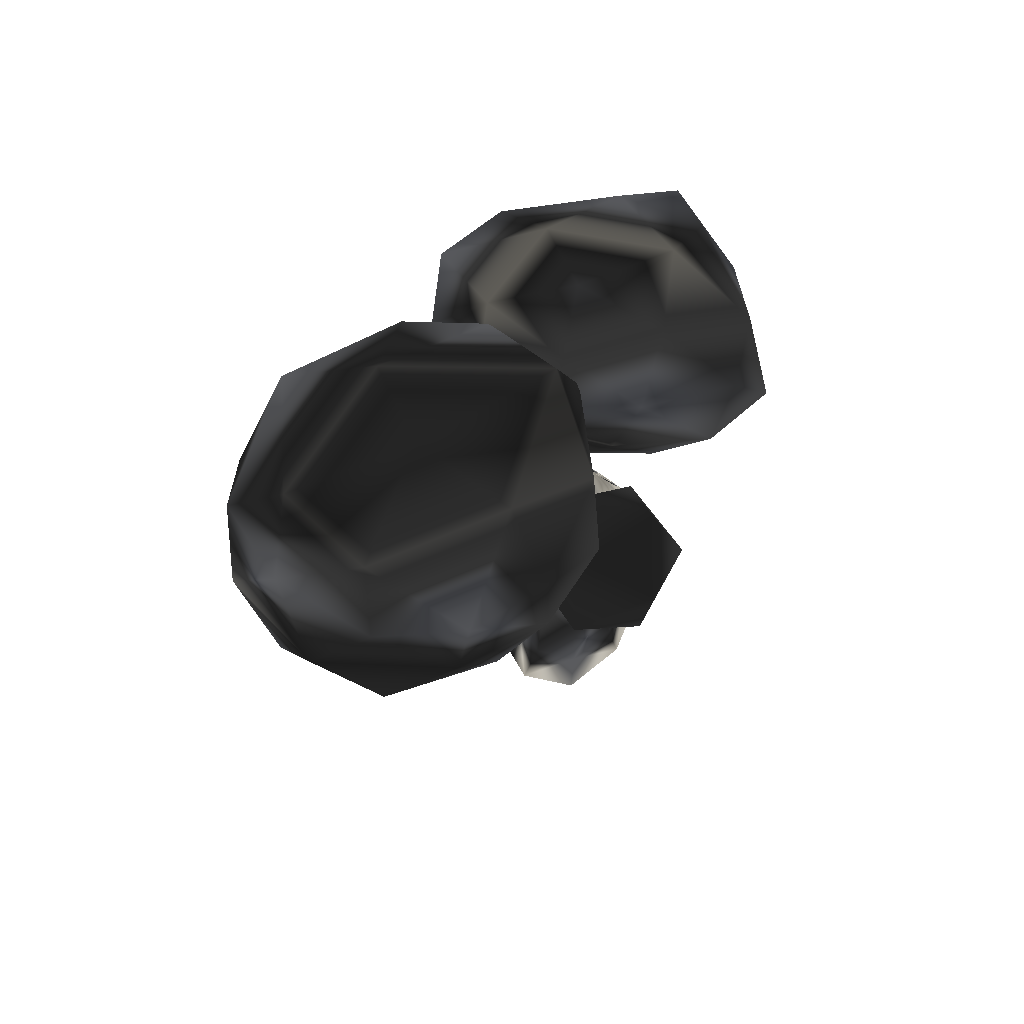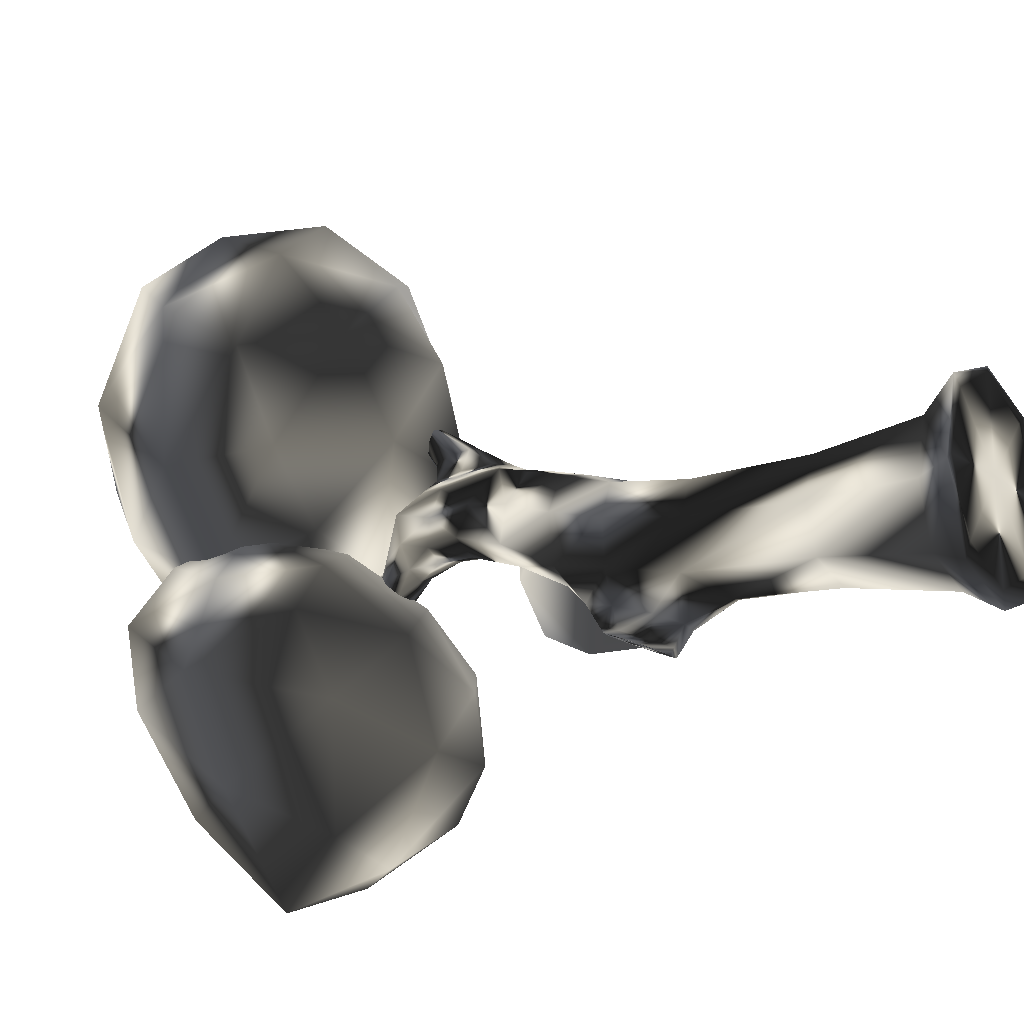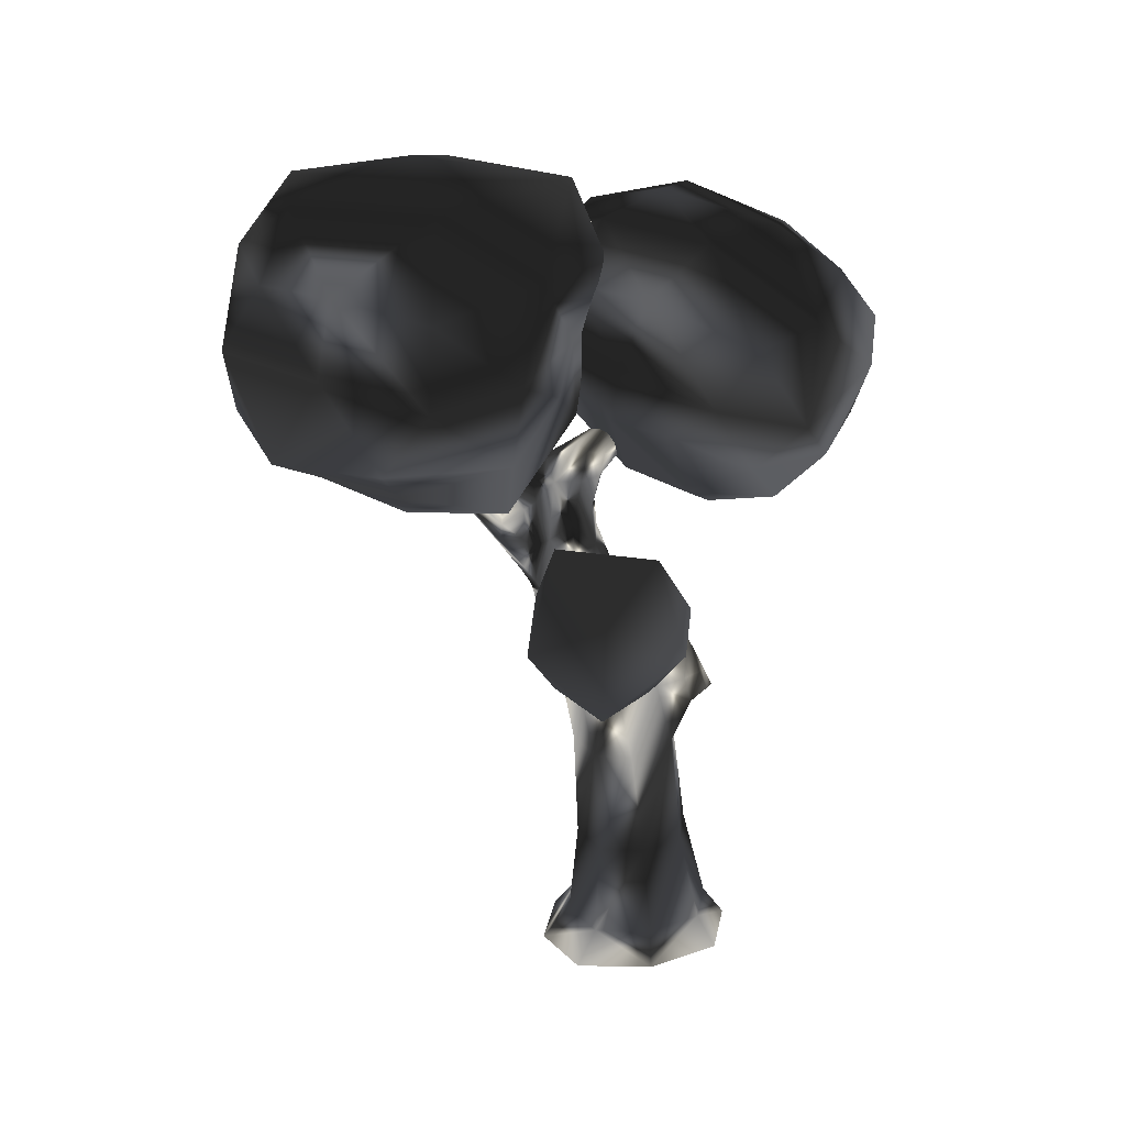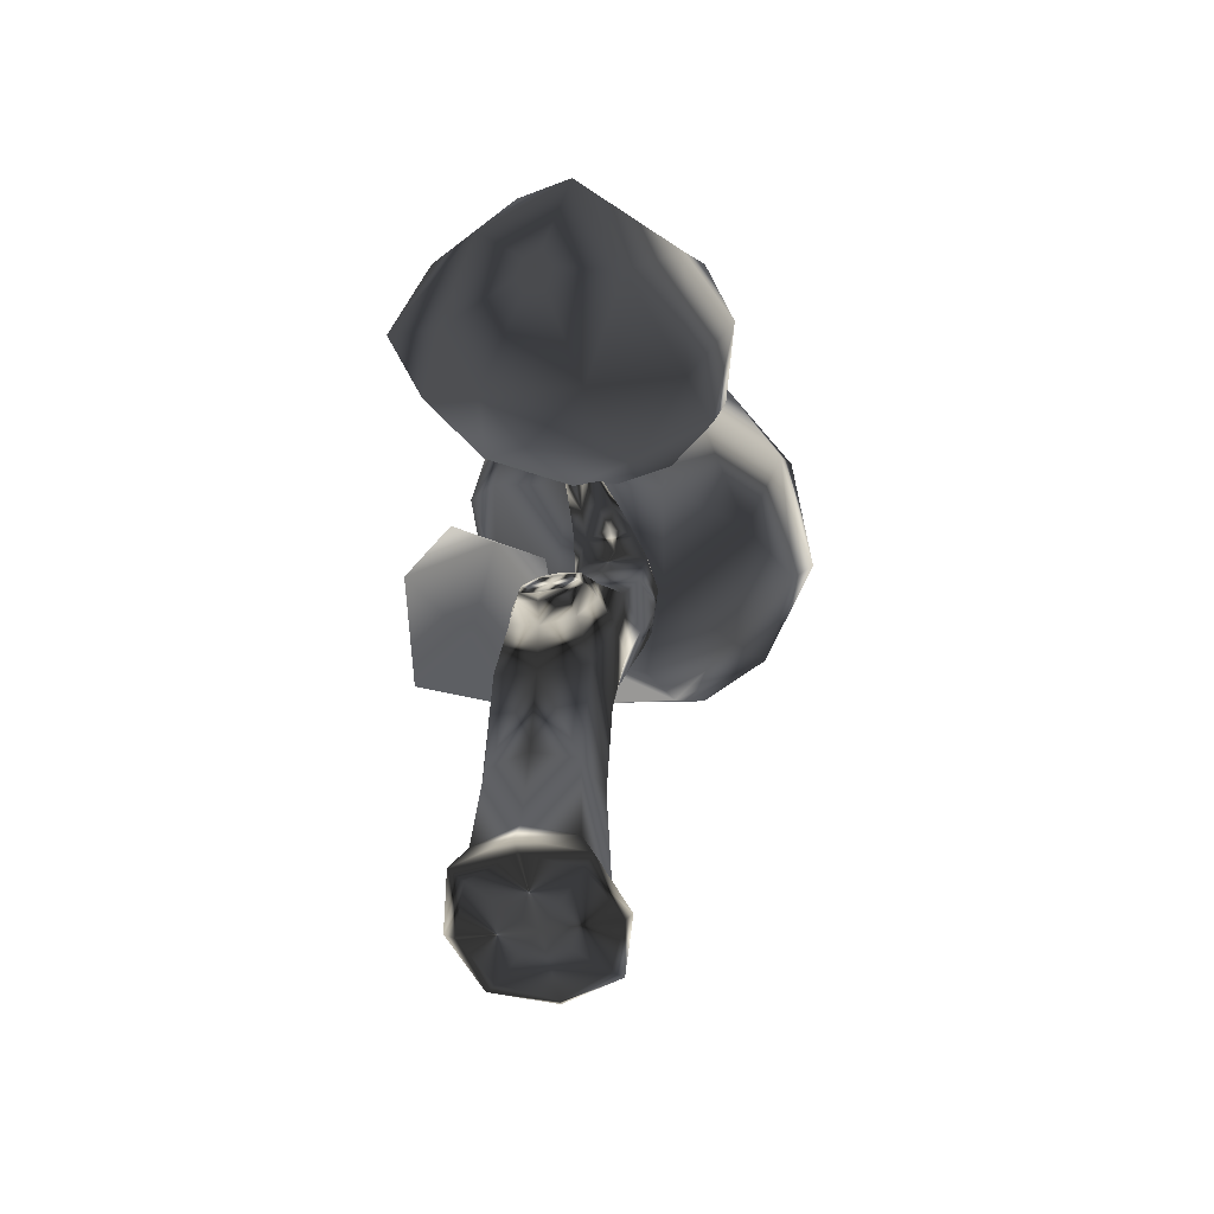
<metadata>
{"format":"obj","ext":"obj","renderer":"f3d","projection":"perspective","resolution":1024,"background":"white","views":[{"elev":67.7,"azim":36.5,"up":"+Y"},{"elev":-20.9,"azim":-51.7,"up":"+Z"},{"elev":29.5,"azim":77.5,"up":"+Y"},{"elev":-47.9,"azim":-170.6,"up":"+Y"}]}
</metadata>
<code>
g Leaves_1
v -80.91 699 325.1
v 117.6 859 384.6
v -136.7 854.3 545.4
v -298 846.7 314.7
v -137.1 854.4 121.9
v 111 945.4 152.1
v 17.31 1093 513.7
v -251.7 1072 478.5
v -228.6 1086 133.1
v 20.09 1088 68.37
v 152.3 1076 320.1
v -60.8 1220 309.6
v -106.2 754.2 439.2
v 37.99 786.5 350.3
v 20.42 845.3 514.7
v 118 855.7 214.9
v 25.89 740.5 203.4
v -206.4 750.2 337
v -239.8 834.5 457.9
v -122.4 741.3 217.5
v -244.2 829.7 195.1
v -4.35 862.1 103.9
v 160.8 959.8 327
v 158.7 985.9 208.5
v -55.85 978.1 562.4
v 109.9 997.8 457.6
v -325.5 951.2 386.7
v -214.7 965.6 532.6
v -189.4 978.1 71.83
v -301.5 959.9 181
v 83.21 1011 128
v -67.48 966.1 69.2
v 116.2 1110 437.9
v -129.3 1094 525.8
v -311.3 1076 290.4
v -126.9 1101 71.99
v 119.3 1106 173.6
v -23.71 1177 466.8
v 78.67 1187 298.7
v -166.7 1174 448.3
v -182.2 1174 236.8
v 13.38 1202 114.1
f 1 14 13
f 2 14 16
f 1 13 18
f 1 18 20
f 1 20 17
f 2 16 23
f 3 15 25
f 4 19 27
f 5 21 29
f 6 22 31
f 2 23 26
f 3 25 28
f 4 27 30
f 5 29 32
f 6 31 24
f 7 33 38
f 8 34 40
f 9 35 41
f 10 36 42
f 11 37 39
f 39 42 12
f 39 37 42
f 37 10 42
f 42 41 12
f 42 36 41
f 36 9 41
f 41 40 12
f 41 35 40
f 35 8 40
f 40 38 12
f 40 34 38
f 34 7 38
f 38 39 12
f 38 33 39
f 33 11 39
f 24 37 11
f 24 31 37
f 31 10 37
f 32 36 10
f 32 29 36
f 29 9 36
f 30 35 9
f 30 27 35
f 27 8 35
f 28 34 8
f 28 25 34
f 25 7 34
f 26 33 7
f 26 23 33
f 23 11 33
f 31 32 10
f 31 22 32
f 22 5 32
f 29 30 9
f 29 21 30
f 21 4 30
f 27 28 8
f 27 19 28
f 19 3 28
f 25 26 7
f 25 15 26
f 15 2 26
f 23 24 11
f 23 16 24
f 16 6 24
f 17 22 6
f 17 20 22
f 20 5 22
f 20 21 5
f 20 18 21
f 18 4 21
f 18 19 4
f 18 13 19
f 13 3 19
f 16 17 6
f 16 14 17
f 14 1 17
f 13 15 3
f 13 14 15
f 14 2 15
g Leaves_2
v 16.33 722.9 -78.17
v 112.3 875.9 7.891
v -78.31 853.3 105.7
v -223.6 803.9 -15.5
v -148.1 798.7 -279.4
v 108.3 824.2 -211.2
v 14.7 1057 111.4
v -215.4 1023 86.93
v -232.9 1057 -97.97
v 2.619 1042 -254.6
v 174 1013 -90.44
v -49.12 1154 -22
v -27 763.9 27.59
v 82.6 775 -28.6
v 23.4 862.7 64.36
v 156.2 836.5 -94.74
v 63.52 744.1 -157.7
v -121.9 714.4 -40.23
v -156.8 822 62.43
v -78.77 702 -177.1
v -204.5 758.8 -131.1
v -34.93 811.6 -296.5
v 178.6 937.4 -35.62
v 197.4 911.3 -152.9
v -31.27 961.2 110.3
v 80.01 964 65.36
v -238.6 924.3 45.25
v -167.4 934.2 127.3
v -218 916.6 -215.5
v -267.4 944 -75.81
v 47.22 920 -290.2
v -90 928.9 -343.6
v 100.7 1063 35.66
v -104.8 1059 130.9
v -261 1052 4.018
v -109.6 1072 -209.4
v 135.3 1025 -181.4
v -7.028 1136 69.4
v 72.08 1121 -50.55
v -143 1115 53.84
v -141.1 1129 -79.47
v 12.5 1116 -160.6
f 43 56 55
f 44 56 58
f 43 55 60
f 43 60 62
f 43 62 59
f 44 58 65
f 45 57 67
f 46 61 69
f 47 63 71
f 48 64 73
f 44 65 68
f 45 67 70
f 46 69 72
f 47 71 74
f 48 73 66
f 49 75 80
f 50 76 82
f 51 77 83
f 52 78 84
f 53 79 81
f 81 84 54
f 81 79 84
f 79 52 84
f 84 83 54
f 84 78 83
f 78 51 83
f 83 82 54
f 83 77 82
f 77 50 82
f 82 80 54
f 82 76 80
f 76 49 80
f 80 81 54
f 80 75 81
f 75 53 81
f 66 79 53
f 66 73 79
f 73 52 79
f 74 78 52
f 74 71 78
f 71 51 78
f 72 77 51
f 72 69 77
f 69 50 77
f 70 76 50
f 70 67 76
f 67 49 76
f 68 75 49
f 68 65 75
f 65 53 75
f 73 74 52
f 73 64 74
f 64 47 74
f 71 72 51
f 71 63 72
f 63 46 72
f 69 70 50
f 69 61 70
f 61 45 70
f 67 68 49
f 67 57 68
f 57 44 68
f 65 66 53
f 65 58 66
f 58 48 66
f 59 64 48
f 59 62 64
f 62 47 64
f 62 63 47
f 62 60 63
f 60 46 63
f 60 61 46
f 60 55 61
f 55 45 61
f 58 59 48
f 58 56 59
f 56 43 59
f 55 57 45
f 55 56 57
f 56 44 57
g Leaves_3
v 98.69 475.9 20.5
v 191.7 498.1 111
v 71.31 481.4 150.2
v -7.857 520.2 47.32
v 57.47 576.8 -47.06
v 185.1 581.8 -4.648
v 125.4 572.8 200
v 9.698 596.7 163.6
v 12.35 648.6 50.85
v 135.8 705.7 22.52
v 204.4 646.6 110.6
v 89.91 713.8 154
f 85 86 87
f 86 85 90
f 85 87 88
f 85 88 89
f 85 89 90
f 86 90 95
f 87 86 91
f 88 87 92
f 89 88 93
f 90 89 94
f 86 95 91
f 87 91 92
f 88 92 93
f 89 93 94
f 90 94 95
f 91 95 96
f 92 91 96
f 93 92 96
f 94 93 96
f 95 94 96
g Tree_1
v -125.5 562.2 90.09
v -66.79 586.2 33.23
v 1.985 562.2 90.09
v -56.74 538.3 146.9
v 0 -11.68 22.69
v -17.35 895.2 20.14
v 0 181.9 100
v 75 181.9 18.68
v 0 181.9 -62.64
v -75 181.9 18.68
v 17.46 967.1 18.94
v -4.191 896.7 36.58
v -4.243 893.7 3.694
v 8.913 895.2 20.14
v -18.05 687.9 105.3
v -71.98 706.2 62.87
v -63.98 575 155.3
v -115.7 687.9 105.3
v -36.52 791.3 282.6
v -59.47 743 153.5
v -21.07 659 154.4
v -102.4 659 154.4
v -67.8 844.4 321.9
v -58.09 782.2 291.4
v -49.35 800.4 273.8
v -70.92 791.3 282.6
v -106.2 -11.68 11.34
v 0 -11.68 -130.3
v 106.2 -11.68 11.34
v 0 -11.68 152.9
v -22.26 445.7 121.7
v 48.99 445.7 54.91
v -57.89 445.7 -82.4
v -93.51 445.7 54.91
v -22.26 445.7 -81.24
v -33.4 480.9 -66.56
v -11.13 410.6 -98.24
v 13.36 445.7 -82.4
v 31.17 445.7 -47.72
v -5.566 393.1 -62.35
v -38.96 498.4 -33.09
v -75.7 445.7 -47.72
v -12.92 795.3 62.11
v -40.42 788.2 30.71
v -40.18 802.3 93.52
v -67.68 795.3 62.11
v -71.11 693.4 202.2
v -49.41 730.4 199.1
v -51.95 656.4 205.4
v -30.26 693.4 202.2
v -95.25 -11.68 19.85
v -105.8 544.3 132.7
v -129.8 616.8 102.7
v -79.65 -11.68 -94.85
v 0 -11.68 -107.1
v -79.22 651.3 56.48
v 79.65 -11.68 -94.85
v 95.25 -11.68 19.85
v -13.52 616.8 102.7
v 79.65 -11.68 117.5
v 0 -11.68 146.8
v -64.66 558.6 150.8
v -56.25 181.9 79.67
v -89.06 445.7 -4.137
v 44.53 445.7 -4.137
v 31.17 445.7 105
v -5.566 344.7 105.4
v 68.5 344.7 37.08
v -1.391 331.5 -43.89
v -79.63 344.7 37.08
v 4.205 949.1 19.24
v 12.04 948.8 9.056
v 19.88 949.1 19.24
v 12.05 949.5 29.42
v -15.17 896.3 32.47
v -103 701.7 73.48
v 6.772 896.3 32.47
v -38.35 701.7 73.48
v -114 671.5 138.8
v -55.54 789.9 38.56
v -11.98 671.5 138.8
v -25.24 789.9 38.56
v -16.29 754.4 93.3
v -55.55 751.6 53.8
v -52.17 775.6 134.2
v -92 754.4 93.3
v -58.49 602.6 170.2
v -86.23 662.4 169.7
v -31.71 662.4 169.7
v -59.44 722.2 169.2
v -31.98 596 155.1
v -94.86 596 155.1
v -89.59 722 153.8
v -30.49 722 153.8
v -67.12 827.2 319.4
v -77.34 831.1 312.1
v -51.22 831.1 312.1
v -61.44 835 304.7
v -37.97 798 276.5
v -35.84 665.7 204.6
v -67.43 665.7 204.6
v -62.91 798.3 275.6
v -56.25 181.9 -42.31
v 56.25 181.9 -42.31
v 56.25 181.9 79.67
v -79.65 -11.68 117.5
v -82.8 36.72 7.506
v 0 36.72 -98.22
v 82.8 36.72 7.506
v 0 36.72 113.2
v -75.7 445.7 105
v -113.3 580.2 47.45
v -17.72 580.2 47.45
v -10.18 544.3 132.7
v -42.01 504 138.8
v 24.23 510 72.48
v -48.7 529.1 0.8083
v -110.8 510 72.48
v -48.98 445.7 -81.53
v 4.455 445.7 -81.53
v -13.91 419.4 -93.41
v -30.61 472.1 -69.65
v -56.39 472.1 -70.52
v -51.22 406.2 -58.69
v -4.831 472.1 -70.52
v 31.74 406.2 -58.69
v -73.46 485.3 -36.75
v -41.57 419.4 -94.28
v 3.885 485.3 -36.75
v 13.74 419.4 -94.28
v 17.81 445.7 -74.31
v -9.74 406.2 -89.85
v -34.79 485.3 -58.77
v -62.34 445.7 -74.31
v -66.13 800.6 85.67
v -14.28 800.6 85.67
v -12.96 894.1 7.805
v 4.489 894.1 7.805
v -5.374 834.2 31.23
v -24.14 830.6 8.897
v -24.01 837.9 53.56
v -42.78 834.2 31.23
v -34.89 721.2 199.9
v -43.68 784.6 288.8
v -70.32 784.3 289.7
v -64.57 721.2 199.9
v -63.76 740.3 242.9
v -41.88 759.3 236.3
v -49.96 721.3 249.5
v -28.08 740.3 242.9
v -65.93 -11.68 105.6
v -114.5 581.3 143
v -65.93 -11.68 -70.26
v -119.9 642.7 68.04
v 65.93 -11.68 105.6
v -18.44 581.3 143
v 65.93 -11.68 -70.26
v -34.79 642.7 68.04
v -61.11 344.7 88.33
v -64.42 357.9 -24.06
v 55.96 357.9 -24.06
v 49.98 344.7 88.33
v 0.9358 935.6 27.65
v 1.916 934.7 11.29
v 13.72 934.7 11.29
v 14.74 935.6 27.65
v -94.48 759.8 132.2
v -76.91 752.3 63.68
v -13.9 759.8 132.2
v -33.48 752.3 63.68
v -37.53 617.6 170.1
v -79.69 617.6 170.1
v -79.14 707.2 169.3
v -39.51 707.2 169.3
v -53.96 817.1 309.5
v -73.59 817 309.9
v -68.75 824.6 299
v -49.87 824.5 299.4
v -62.1 36.72 -71.79
v 62.1 36.72 -71.79
v 62.1 36.72 86.8
v -62.1 36.72 86.8
v -92.95 505.5 122.3
v -98.45 512.9 9.497
v 11.13 512.9 9.497
v 8.297 505.5 122.3
v -47.82 465.3 -72.95
v -36.29 426.2 -90.56
v -9.073 465.3 -72.95
v 4.129 426.2 -90.56
v -60.66 475.4 -62.66
v -43.98 416.1 -85.97
v -2.652 475.4 -62.66
v 18.24 416.1 -85.97
v -40.81 836.9 47.98
v -7.253 836.9 47.98
v -35.4 831.5 14.48
v -12.85 831.5 14.48
v -29.94 754.5 238
v -35.15 726.1 247.7
v -62.75 726 247.9
v -55.85 754.6 237.8
f 97 279 148
f 279 97 214
f 248 97 148
f 97 248 149
f 149 208 97
f 208 149 250
f 214 208 280
f 208 214 97
f 280 98 213
f 98 280 208
f 208 250 98
f 98 250 152
f 209 98 254
f 98 152 254
f 213 209 281
f 209 213 98
f 212 209 99
f 209 212 281
f 209 155 99
f 155 209 254
f 210 99 252
f 99 155 252
f 99 282 212
f 282 99 210
f 211 210 100
f 210 211 282
f 252 158 100
f 100 210 252
f 148 158 248
f 158 148 100
f 148 279 100
f 100 279 211
f 249 101 147
f 151 101 249
f 154 101 253
f 101 151 253
f 251 157 101
f 101 154 251
f 247 101 157
f 101 247 147
f 233 293 102
f 238 102 293
f 171 238 291
f 238 171 102
f 259 102 171
f 167 102 259
f 260 102 167
f 102 260 233
f 201 206 277
f 206 201 103
f 163 103 258
f 258 103 201
f 163 159 103
f 159 163 255
f 159 206 103
f 206 159 278
f 205 200 104
f 200 205 276
f 200 257 104
f 104 257 164
f 201 164 258
f 164 201 104
f 277 104 201
f 104 277 205
f 204 199 105
f 199 204 275
f 199 165 105
f 165 199 256
f 200 165 257
f 165 200 105
f 204 200 276
f 200 204 105
f 278 159 106
f 278 106 203
f 159 166 106
f 166 159 255
f 106 166 256
f 106 256 199
f 203 199 275
f 199 203 106
f 168 169 261
f 169 168 107
f 168 167 107
f 167 168 260
f 170 167 259
f 167 170 107
f 169 170 262
f 170 169 107
f 171 237 108
f 237 171 291
f 292 173 108
f 108 237 292
f 170 108 262
f 262 108 173
f 108 170 259
f 108 259 171
f 234 294 109
f 236 109 294
f 233 236 293
f 236 233 109
f 233 260 109
f 168 109 260
f 261 234 109
f 109 168 261
f 173 235 110
f 235 173 292
f 110 235 294
f 110 294 234
f 234 261 110
f 169 110 261
f 262 173 110
f 110 169 262
f 155 177 252
f 177 155 111
f 155 254 111
f 111 254 174
f 174 179 111
f 179 174 266
f 265 177 111
f 265 111 179
f 152 174 254
f 174 152 112
f 172 152 250
f 152 172 112
f 172 264 112
f 112 264 180
f 174 180 266
f 180 174 112
f 248 158 113
f 248 113 188
f 158 252 113
f 113 252 187
f 187 183 113
f 183 187 267
f 183 188 113
f 188 183 268
f 149 114 250
f 114 172 250
f 175 149 248
f 149 175 114
f 175 263 114
f 114 263 182
f 182 172 114
f 172 182 264
f 240 246 115
f 246 240 296
f 115 246 295
f 115 295 195
f 274 115 195
f 193 115 274
f 271 240 115
f 115 193 271
f 265 116 190
f 116 265 181
f 263 116 181
f 263 189 116
f 186 189 269
f 189 186 116
f 190 186 270
f 186 190 116
f 187 177 117
f 177 187 252
f 177 190 117
f 190 177 265
f 270 185 117
f 117 190 270
f 267 117 185
f 187 117 267
f 175 189 263
f 189 175 118
f 175 248 118
f 118 248 188
f 118 188 268
f 118 268 184
f 269 118 184
f 118 269 189
f 191 192 272
f 192 191 119
f 193 191 271
f 191 193 119
f 193 194 119
f 194 193 274
f 192 194 273
f 194 192 119
f 241 297 120
f 245 120 297
f 296 240 120
f 120 245 296
f 191 120 271
f 120 240 271
f 120 191 272
f 120 272 241
f 244 195 295
f 195 244 121
f 244 198 121
f 198 244 298
f 198 273 121
f 194 121 273
f 274 121 194
f 121 274 195
f 243 122 298
f 298 122 198
f 243 241 122
f 241 243 297
f 241 272 122
f 192 122 272
f 273 198 122
f 122 192 273
f 202 147 247
f 147 202 123
f 278 123 202
f 123 278 203
f 275 123 203
f 150 123 275
f 249 147 123
f 123 150 249
f 151 150 124
f 150 151 249
f 150 275 124
f 124 275 204
f 153 124 276
f 124 204 276
f 151 153 253
f 153 151 124
f 154 253 125
f 153 125 253
f 205 125 276
f 125 153 276
f 156 125 277
f 277 125 205
f 154 156 251
f 156 154 125
f 156 157 251
f 157 156 126
f 277 206 126
f 126 156 277
f 278 126 206
f 126 278 202
f 202 157 126
f 157 202 247
f 163 162 127
f 162 163 258
f 211 127 282
f 127 162 282
f 207 211 279
f 211 207 127
f 207 255 127
f 127 255 163
f 164 161 128
f 161 164 257
f 212 128 281
f 128 161 281
f 162 212 282
f 212 162 128
f 258 128 162
f 128 258 164
f 288 230 129
f 288 129 224
f 230 219 129
f 219 230 287
f 215 129 283
f 129 219 283
f 224 215 284
f 215 224 129
f 255 207 130
f 255 130 166
f 207 214 130
f 214 207 279
f 214 280 130
f 130 280 160
f 166 160 256
f 160 166 130
f 284 131 217
f 131 284 215
f 283 131 215
f 131 283 218
f 216 131 285
f 131 218 285
f 131 286 217
f 286 131 216
f 229 219 287
f 219 229 132
f 289 132 229
f 132 289 221
f 221 218 132
f 218 221 285
f 283 132 218
f 132 283 219
f 228 226 290
f 226 228 133
f 228 224 133
f 224 228 288
f 224 217 133
f 217 224 284
f 226 133 286
f 133 217 286
f 227 221 289
f 221 227 134
f 290 134 227
f 226 134 290
f 286 134 226
f 134 286 216
f 216 221 134
f 221 216 285
f 161 225 281
f 225 161 135
f 161 222 135
f 222 161 257
f 222 227 135
f 227 222 290
f 227 289 135
f 225 135 289
f 257 165 136
f 257 136 222
f 256 136 165
f 136 256 220
f 220 288 136
f 136 288 228
f 222 136 290
f 136 228 290
f 213 223 280
f 223 213 137
f 281 137 213
f 137 281 225
f 225 229 137
f 229 225 289
f 223 137 287
f 137 229 287
f 160 220 256
f 220 160 138
f 160 223 138
f 223 160 280
f 138 223 287
f 138 287 230
f 220 230 288
f 230 220 138
f 232 179 139
f 179 232 265
f 266 178 139
f 139 179 266
f 235 178 294
f 178 235 139
f 292 139 235
f 139 292 232
f 180 140 266
f 140 178 266
f 176 180 264
f 180 176 140
f 293 140 176
f 140 293 236
f 236 178 140
f 178 236 294
f 181 231 263
f 231 181 141
f 265 141 181
f 141 265 232
f 237 232 292
f 232 237 141
f 291 231 141
f 141 237 291
f 176 264 142
f 182 142 264
f 182 231 142
f 231 182 263
f 238 142 291
f 142 231 291
f 176 238 293
f 238 176 142
f 242 269 143
f 143 269 184
f 184 197 143
f 197 184 268
f 197 297 143
f 243 143 297
f 242 243 298
f 243 242 143
f 239 270 144
f 144 270 186
f 186 242 144
f 242 186 269
f 244 144 298
f 144 242 298
f 239 244 295
f 244 239 144
f 197 268 145
f 183 145 268
f 267 196 145
f 145 183 267
f 245 196 296
f 196 245 145
f 245 197 145
f 197 245 297
f 196 185 146
f 185 196 267
f 270 239 146
f 146 185 270
f 246 239 295
f 239 246 146
f 296 196 146
f 146 246 296

</code>
